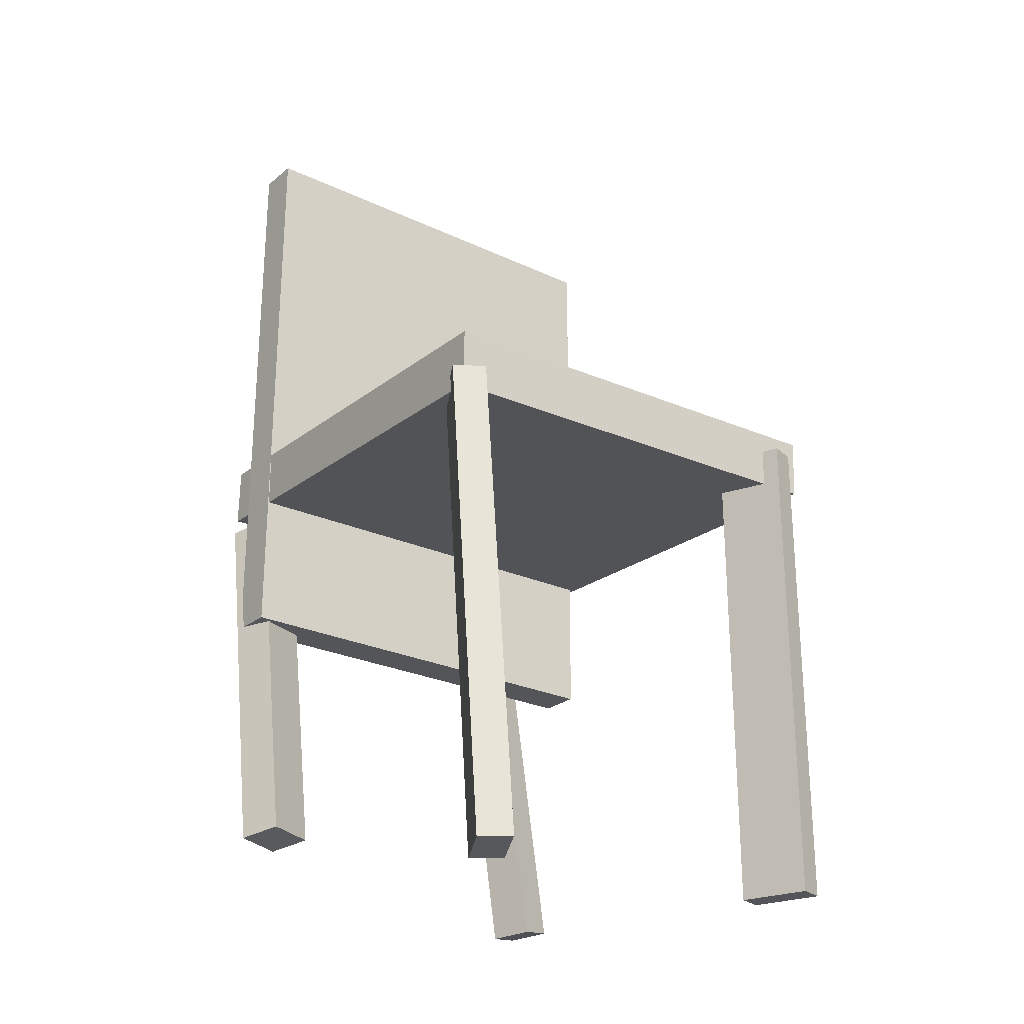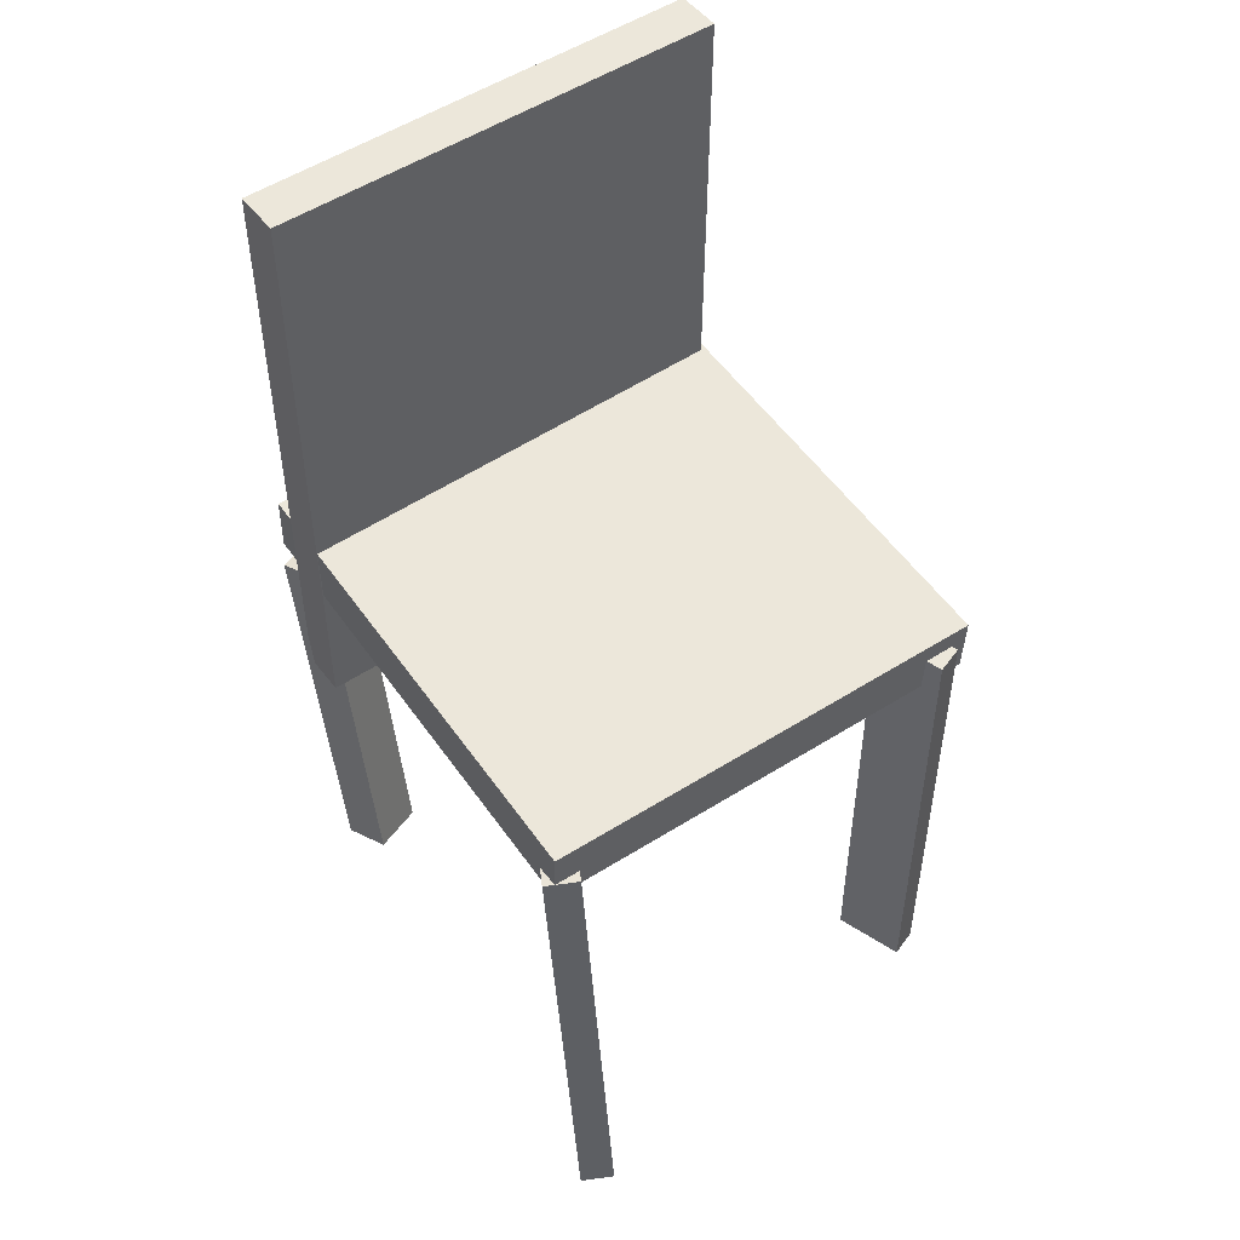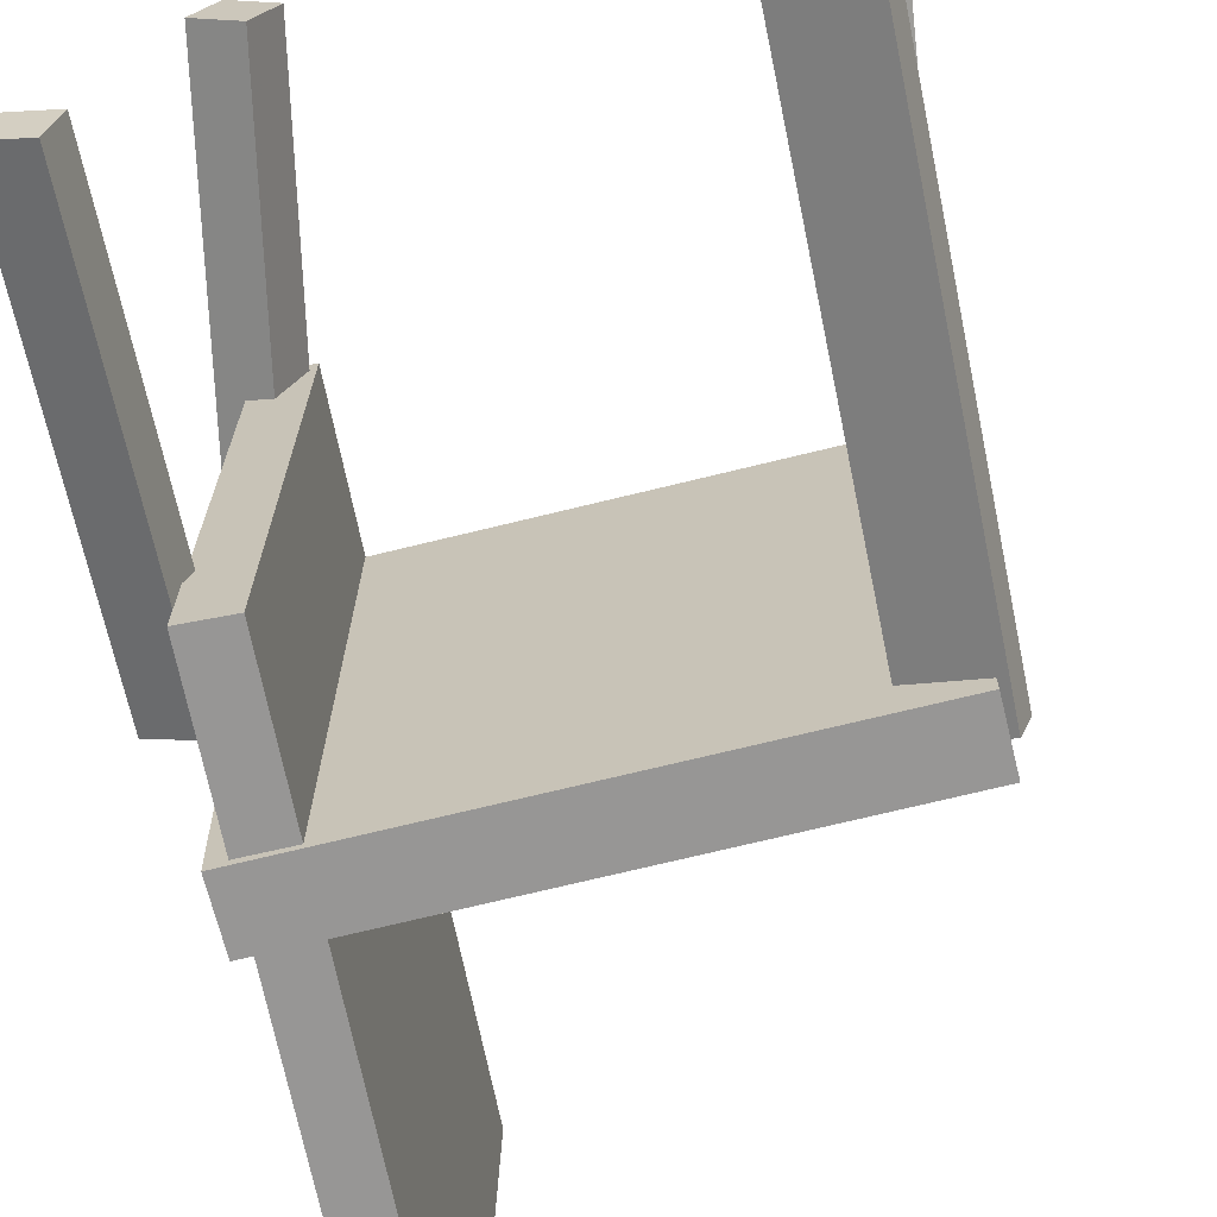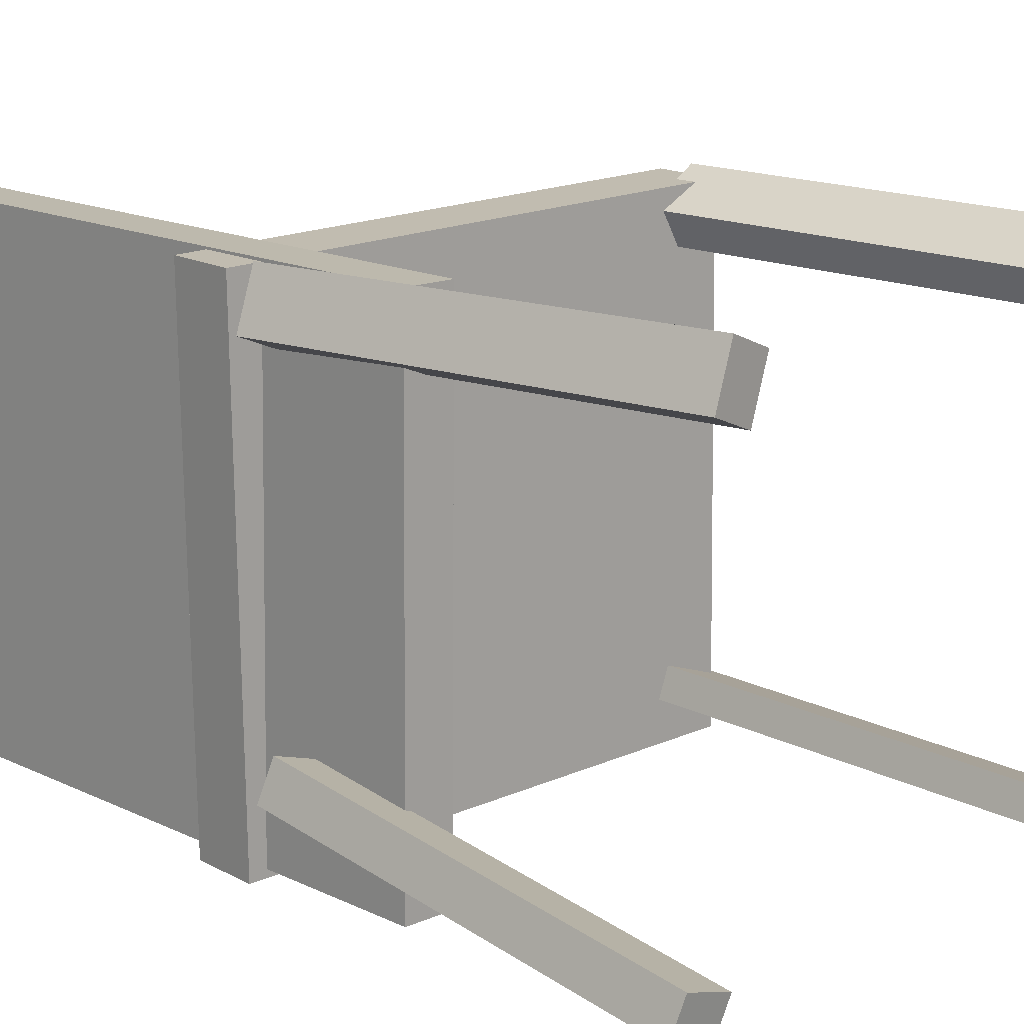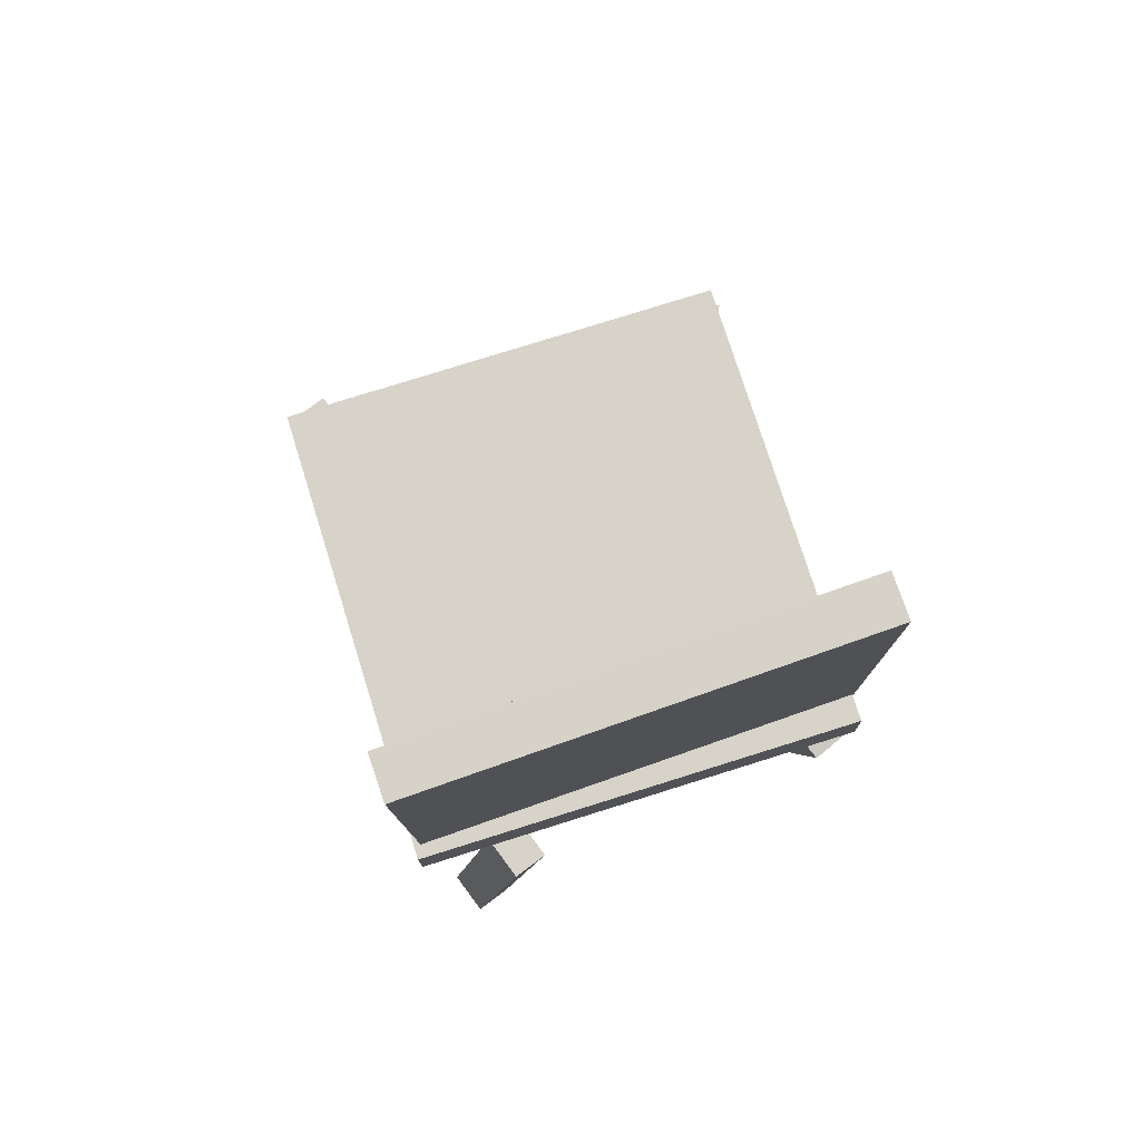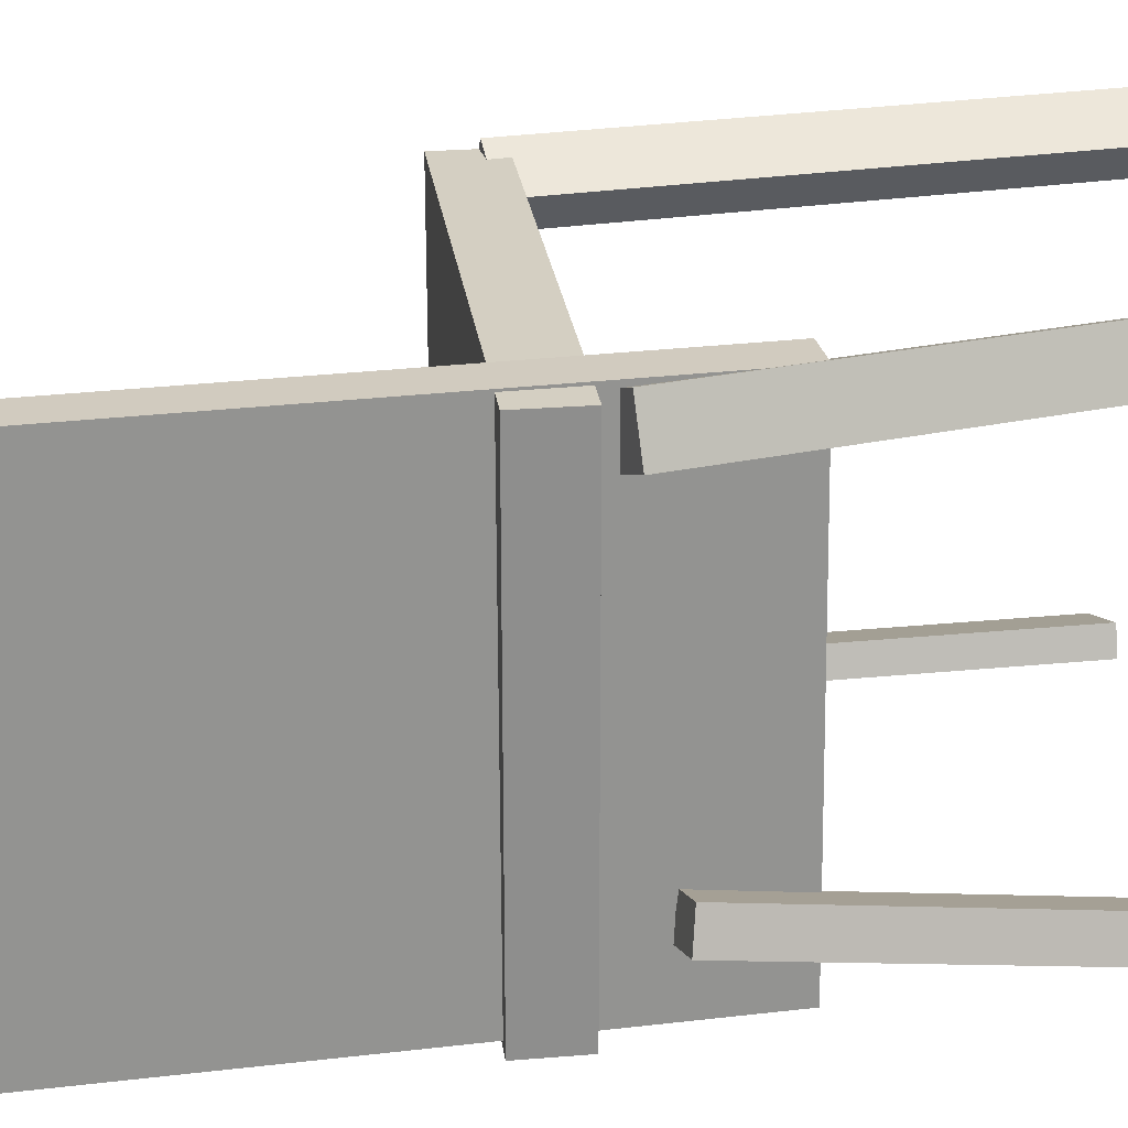
<metadata>
{"format":"obj","ext":"obj","renderer":"f3d","projection":"perspective","resolution":1024,"background":"white","views":[{"elev":-23.9,"azim":53.5,"up":"+Y"},{"elev":51.6,"azim":54.8,"up":"+Y"},{"elev":-67.6,"azim":11.8,"up":"+Z"},{"elev":16.2,"azim":-43.7,"up":"+Z"},{"elev":77.8,"azim":-108.1,"up":"+Y"},{"elev":24.9,"azim":-99.5,"up":"+Z"}]}
</metadata>
<code>
v 0.2088 -0.03009 -0.219
v 0.2035 -0.02913 0.1977
v -0.2243 -0.01482 -0.2247
v -0.2297 -0.01386 0.1921
v 0.2108 0.02526 -0.2192
v 0.2054 0.02622 0.1976
v -0.2223 0.04053 -0.2248
v -0.2277 0.04149 0.192
f 1.0 7.0 5.0
f 1.0 3.0 7.0
f 1.0 4.0 3.0
f 1.0 2.0 4.0
f 3.0 8.0 7.0
f 3.0 4.0 8.0
f 5.0 7.0 8.0
f 5.0 8.0 6.0
f 1.0 5.0 6.0
f 1.0 6.0 2.0
f 2.0 6.0 8.0
f 2.0 8.0 4.0
v 0.2081 -0.4689 0.152
v 0.1934 -0.4703 0.1796
v 0.1658 -0.01284 0.153
v 0.1511 -0.01427 0.1806
v 0.2564 -0.4645 0.178
v 0.2417 -0.4659 0.2056
v 0.214 -0.008418 0.179
v 0.1993 -0.009844 0.2066
f 9.0 15.0 13.0
f 9.0 11.0 15.0
f 9.0 12.0 11.0
f 9.0 10.0 12.0
f 11.0 16.0 15.0
f 11.0 12.0 16.0
f 13.0 15.0 16.0
f 13.0 16.0 14.0
f 9.0 13.0 14.0
f 9.0 14.0 10.0
f 10.0 14.0 16.0
f 10.0 16.0 12.0
v -0.2086 -0.1524 -0.2165
v -0.2007 -0.148 0.1962
v -0.2132 0.4022 -0.2223
v -0.2053 0.4066 0.1904
v -0.1672 -0.1521 -0.2173
v -0.1594 -0.1477 0.1954
v -0.1719 0.4026 -0.2231
v -0.164 0.4069 0.1896
f 17.0 23.0 21.0
f 17.0 19.0 23.0
f 17.0 20.0 19.0
f 17.0 18.0 20.0
f 19.0 24.0 23.0
f 19.0 20.0 24.0
f 21.0 23.0 24.0
f 21.0 24.0 22.0
f 17.0 21.0 22.0
f 17.0 22.0 18.0
f 18.0 22.0 24.0
f 18.0 24.0 20.0
v -0.1257 -0.3749 0.1852
v -0.1629 -0.3812 0.2005
v -0.1435 -0.3783 0.1406
v -0.1807 -0.3845 0.156
v -0.1851 -0.02592 0.183
v -0.2223 -0.03215 0.1983
v -0.2029 -0.02923 0.1384
v -0.2401 -0.03547 0.1538
f 25.0 31.0 29.0
f 25.0 27.0 31.0
f 25.0 28.0 27.0
f 25.0 26.0 28.0
f 27.0 32.0 31.0
f 27.0 28.0 32.0
f 29.0 31.0 32.0
f 29.0 32.0 30.0
f 25.0 29.0 30.0
f 25.0 30.0 26.0
f 26.0 30.0 32.0
f 26.0 32.0 28.0
v -0.2476 -0.4188 -0.1934
v -0.2366 -0.4228 -0.1615
v -0.2553 -0.06374 -0.1462
v -0.2443 -0.06775 -0.1143
v -0.207 -0.4161 -0.2071
v -0.196 -0.4201 -0.1752
v -0.2147 -0.06104 -0.1598
v -0.2037 -0.06505 -0.1279
f 33.0 39.0 37.0
f 33.0 35.0 39.0
f 33.0 36.0 35.0
f 33.0 34.0 36.0
f 35.0 40.0 39.0
f 35.0 36.0 40.0
f 37.0 39.0 40.0
f 37.0 40.0 38.0
f 33.0 37.0 38.0
f 33.0 38.0 34.0
f 34.0 38.0 40.0
f 34.0 40.0 36.0
v 0.1627 0.00565 -0.1602
v 0.2242 0.005961 -0.1821
v 0.154 0.005714 -0.1846
v 0.2154 0.006025 -0.2065
v 0.1644 -0.4541 -0.162
v 0.2258 -0.4538 -0.1839
v 0.1557 -0.454 -0.1864
v 0.2171 -0.4537 -0.2083
f 41.0 47.0 45.0
f 41.0 43.0 47.0
f 41.0 44.0 43.0
f 41.0 42.0 44.0
f 43.0 48.0 47.0
f 43.0 44.0 48.0
f 45.0 47.0 48.0
f 45.0 48.0 46.0
f 41.0 45.0 46.0
f 41.0 46.0 42.0
f 42.0 46.0 48.0
f 42.0 48.0 44.0

</code>
